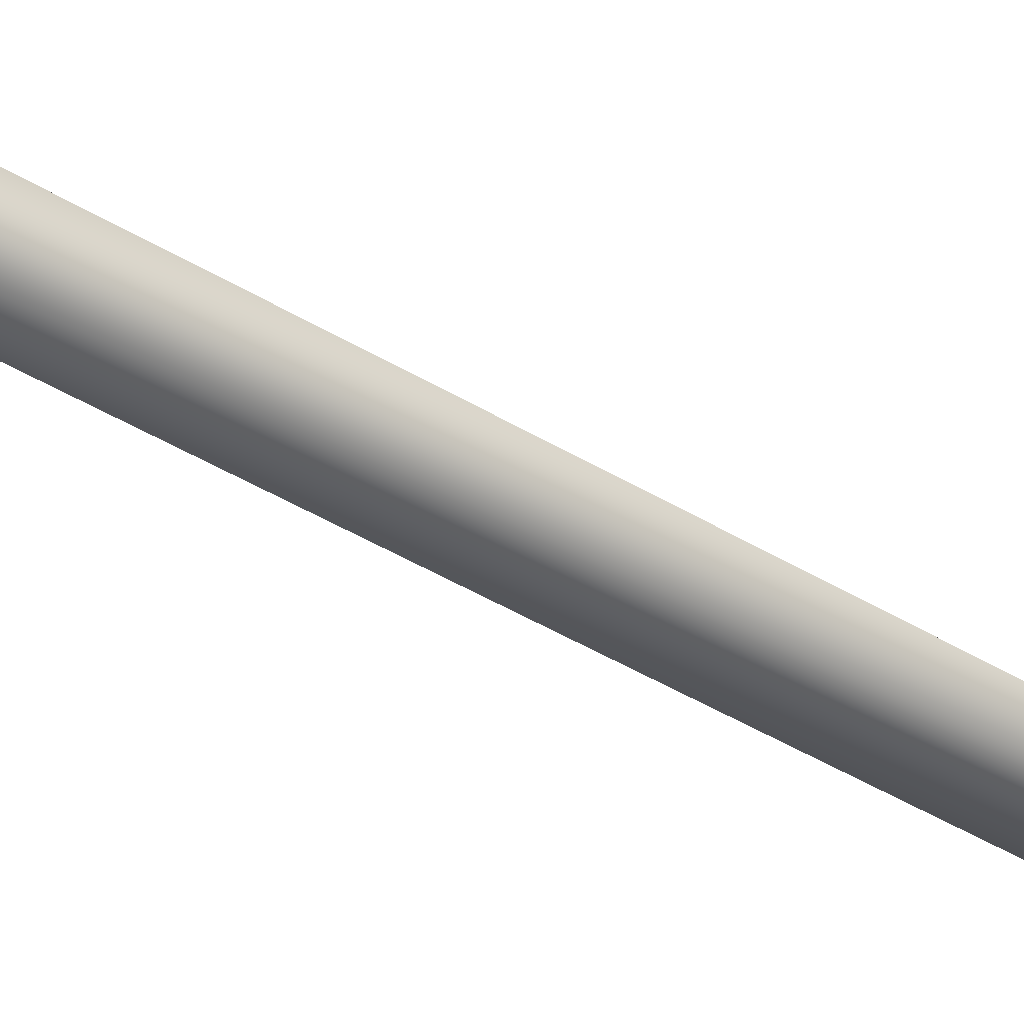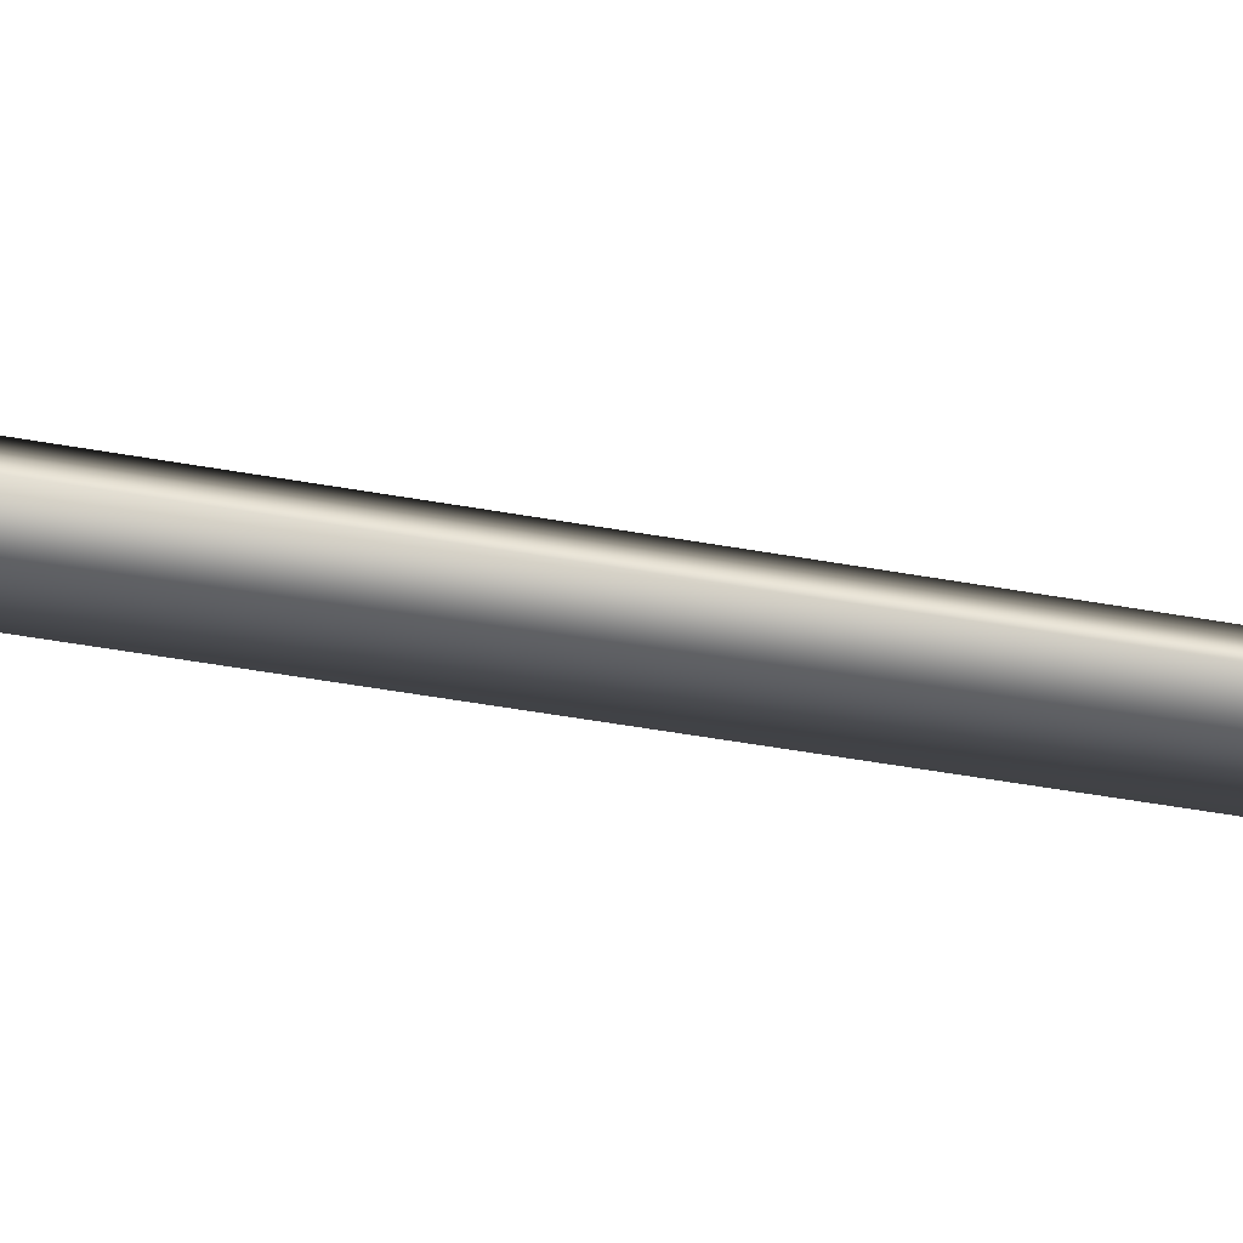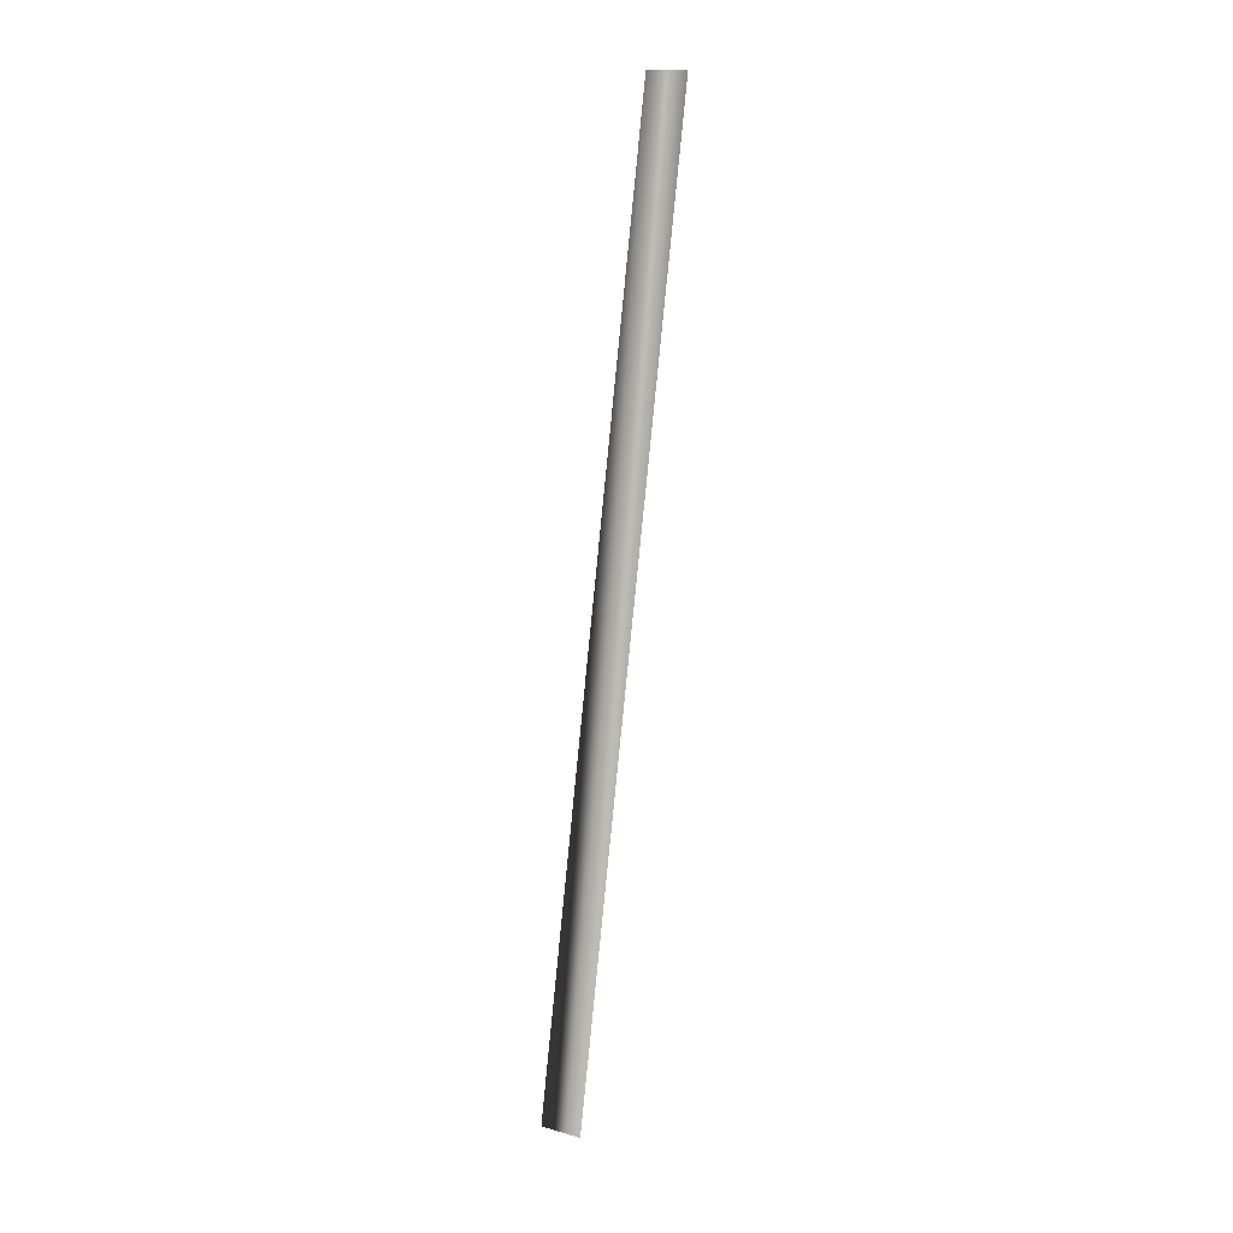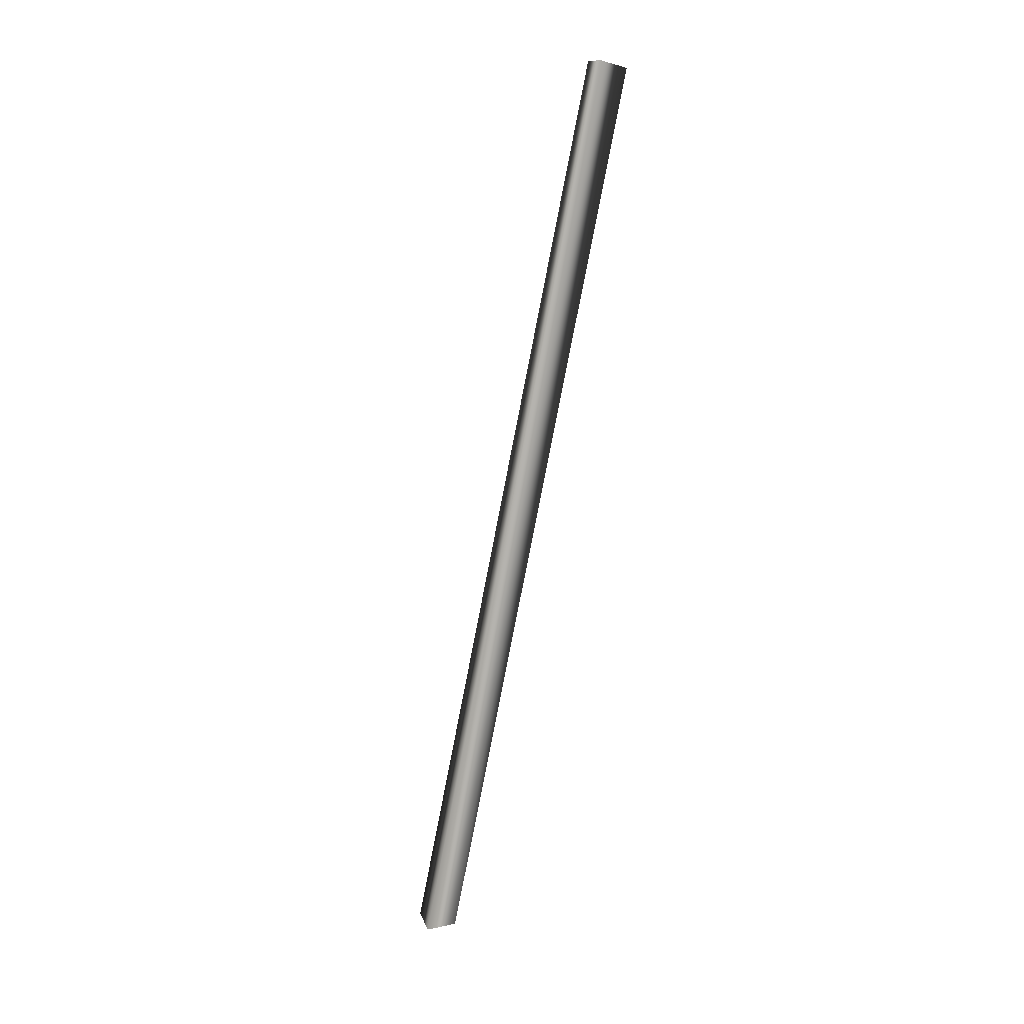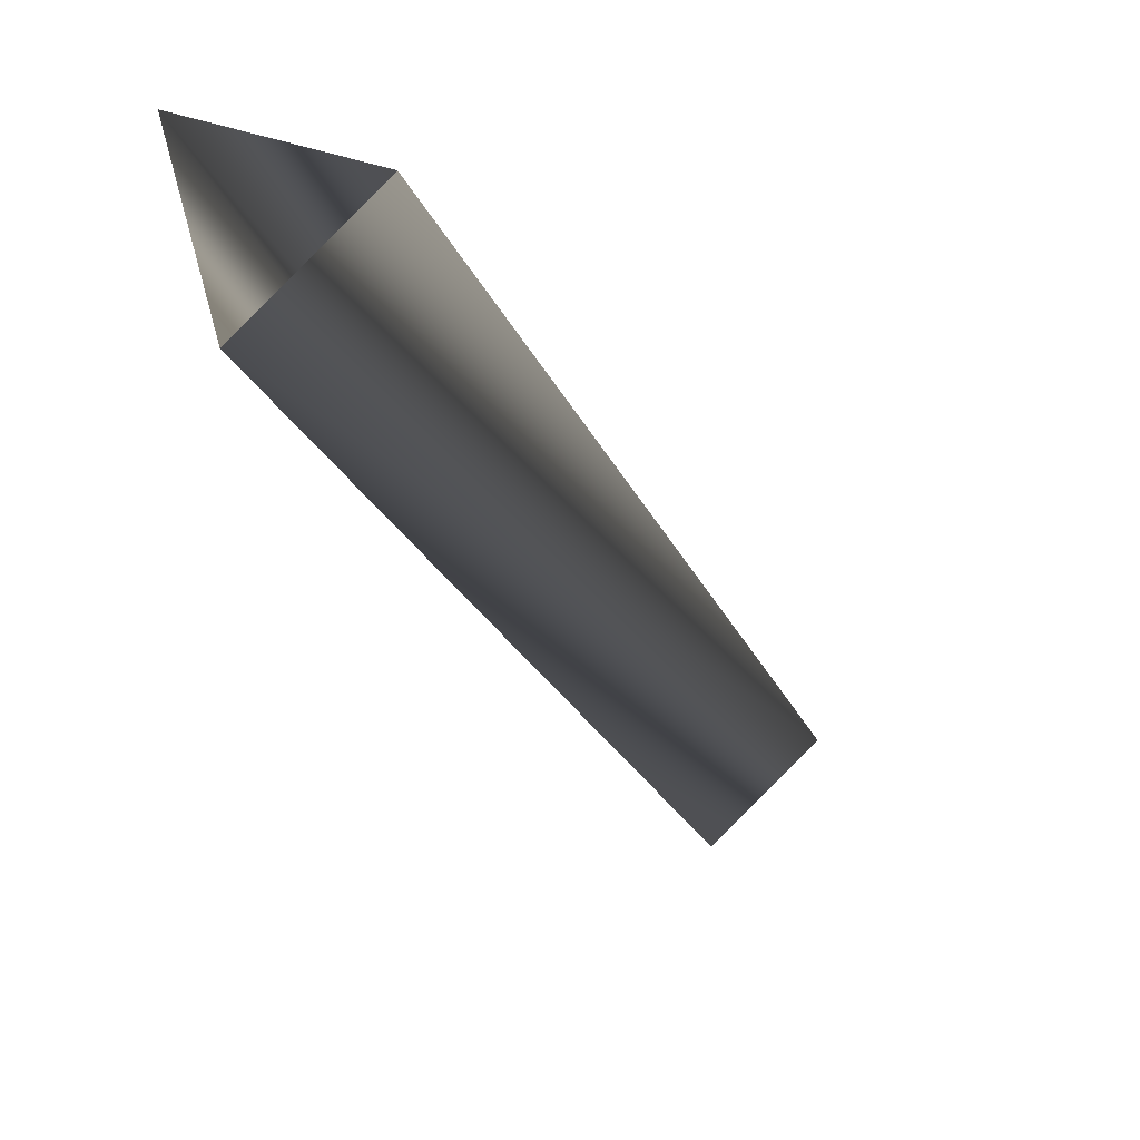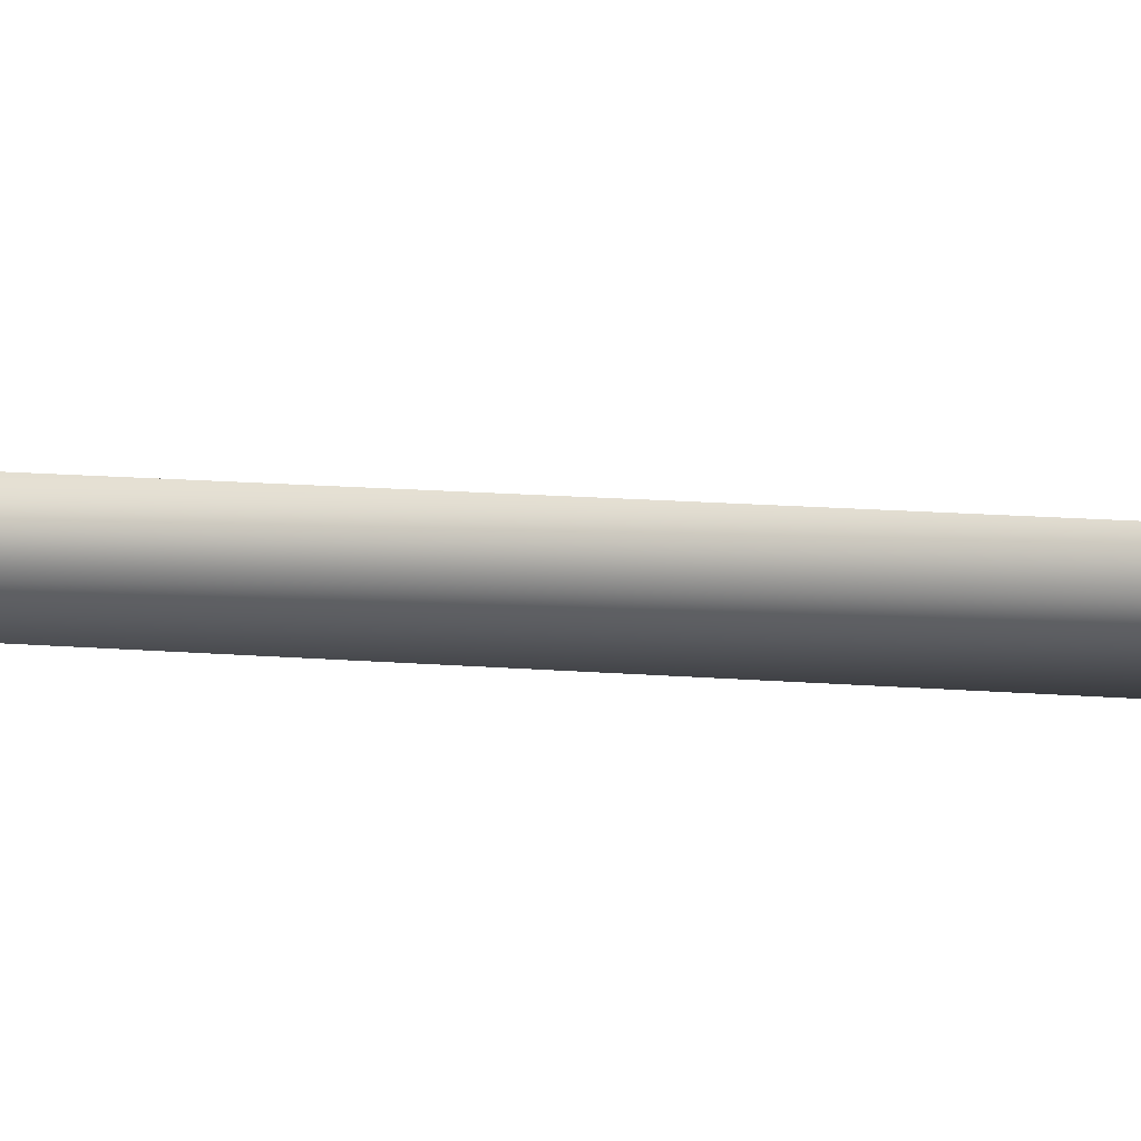
<metadata>
{"format":"obj","ext":"obj","renderer":"f3d","projection":"perspective","resolution":1024,"background":"white","views":[{"elev":-25.5,"azim":-135.9,"up":"+Z"},{"elev":-1.7,"azim":-109.8,"up":"+Z"},{"elev":15.7,"azim":-104.9,"up":"+Y"},{"elev":12.6,"azim":-59.4,"up":"+Y"},{"elev":1.2,"azim":177.8,"up":"+Z"},{"elev":-23.2,"azim":-85.6,"up":"+Z"}]}
</metadata>
<code>
g rope_line_05
v -7400 -814.9 -1.431e+04
v -7385 -709.2 -1.43e+04
v -7384 -710 -1.429e+04
v -7399 -815.7 -1.431e+04
v -7403 -814.9 -1.431e+04
v -7388 -709.2 -1.429e+04
v -7399 -815.7 -1.431e+04
v -7384 -710 -1.429e+04
f 1 3 4
f 3 1 2
f 5 2 1
f 2 5 6
f 7 6 5
f 6 7 8

</code>
